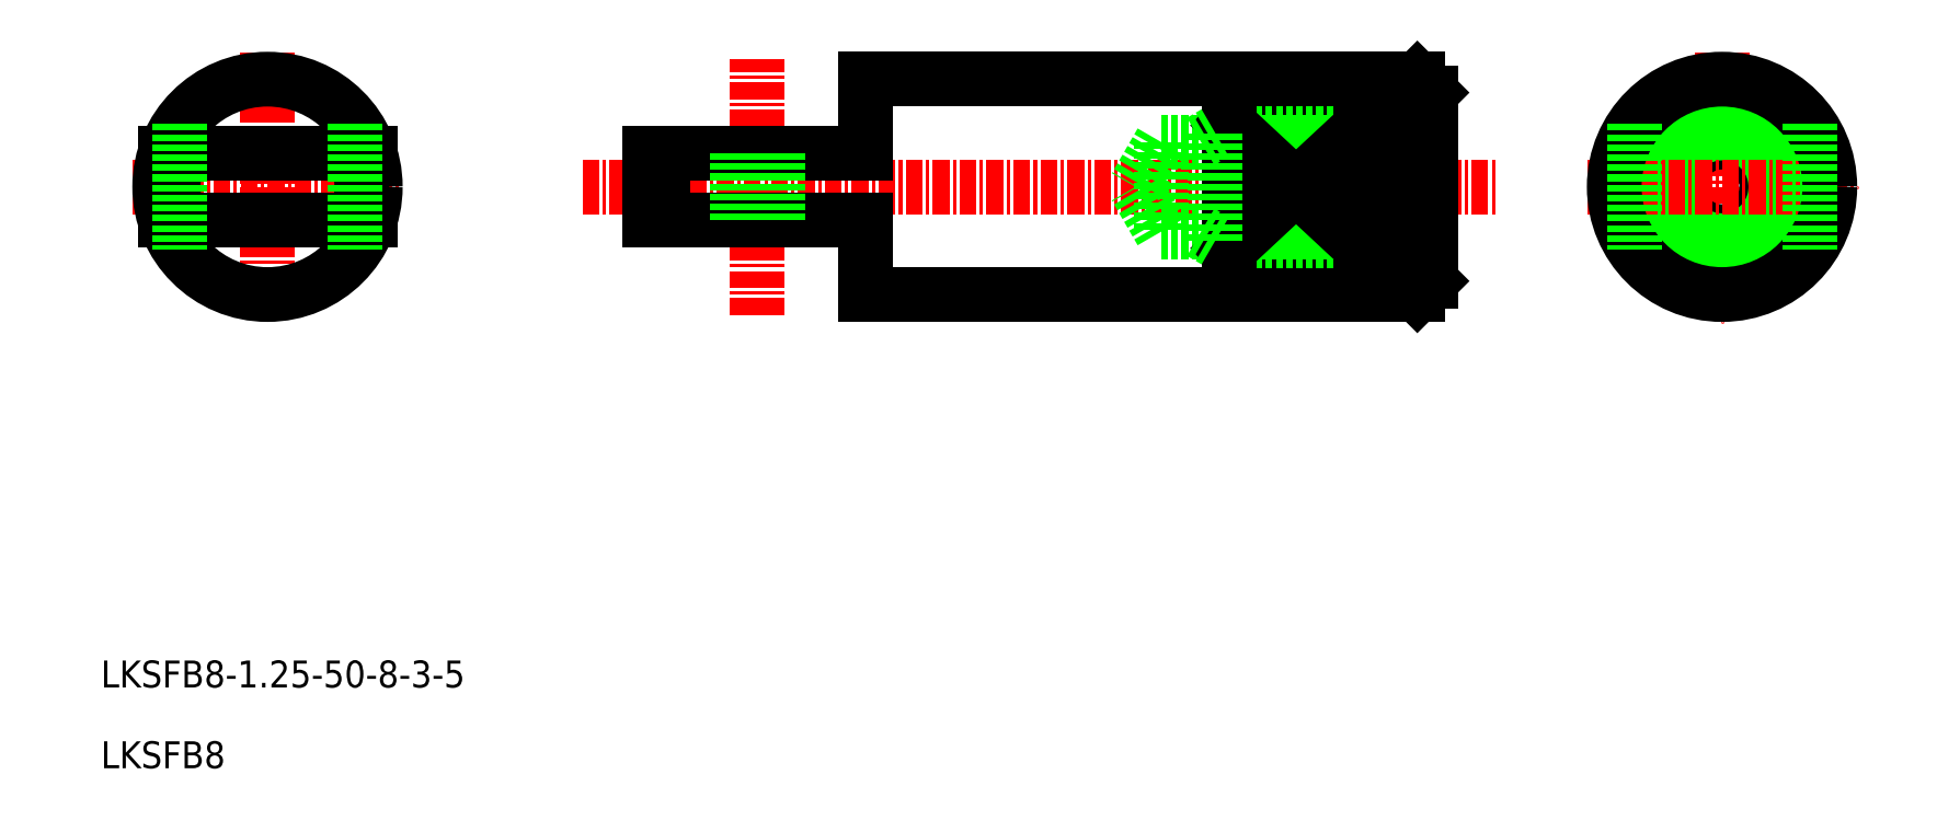
<metadata>
{"format":"dxf","ext":"dxf","renderer":"ezdxf+matplotlib","layout":"modelspace","background":"white","min_lineweight":24,"dpi":150}
</metadata>
<code>
0
SECTION
2
ENTITIES
0
LINE
8
0
10
363.4
20
-63.54
30
0
11
404.4
21
-63.54
31
0
0
LINE
8
0
10
363.4
20
-47.54
30
0
11
404.4
21
-47.54
31
0
0
LINE
8
CENTER
10
342.4
20
-55.54
30
0
11
410.4
21
-55.54
31
0
0
LINE
8
CENTER
10
355.4
20
-65.04
30
0
11
355.4
21
-46.04
31
0
0
LINE
8
CENTER
10
319.1
20
-45.54
30
0
11
319.1
21
-65.54
31
0
0
LINE
8
0
10
363.4
20
-53.04
30
0
11
347.4
21
-53.04
31
0
0
LINE
8
0
10
363.4
20
-58.04
30
0
11
347.4
21
-58.04
31
0
0
TEXT
8
0
10
306.7
20
-98.74
30
0
40
2
1
LKSFB8
0
TEXT
8
0
10
306.7
20
-92.74
30
0
40
2
1
LKSFB8-1.25-50-8-3-5
0
LINE
8
CENTER
10
309.1
20
-55.54
30
0
11
329.1
21
-55.54
31
0
0
CIRCLE
8
0
10
319.1
20
-55.54
30
0
40
8
0
LINE
8
0
10
311.5
20
-53.04
30
0
11
326.7
21
-53.04
31
0
0
LINE
8
0
10
311.5
20
-58.04
30
0
11
326.7
21
-58.04
31
0
0
ARC
8
0
10
319.1
20
-55.54
30
0
40
7
50
159.1
51
200.9
0
LINE
8
0
10
312.6
20
-50.88
30
0
11
312.6
21
-60.21
31
0
0
ARC
8
0
10
319.1
20
-55.54
30
0
40
7
50
339.1
51
20.92
0
LINE
8
0
10
325.6
20
-50.88
30
0
11
325.6
21
-60.21
31
0
0
LINE
8
0
10
348.4
20
-53.04
30
0
11
348.4
21
-58.04
31
0
0
LINE
8
0
10
347.4
20
-53.04
30
0
11
347.4
21
-58.04
31
0
0
LINE
8
0
10
356.9
20
-53.04
30
0
11
356.9
21
-58.04
31
0
0
LINE
8
0
10
353.9
20
-58.04
30
0
11
353.9
21
-53.04
31
0
0
LINE
8
0
10
363.4
20
-58.04
30
0
11
363.4
21
-63.54
31
0
0
LINE
8
0
10
363.4
20
-47.54
30
0
11
363.4
21
-53.04
31
0
0
LINE
8
CENTER
10
427
20
-45.54
30
0
11
427
21
-65.54
31
0
0
CIRCLE
8
0
10
427
20
-55.54
30
0
40
7
0
CIRCLE
8
0
10
427
20
-55.54
30
0
40
3.324
0
CIRCLE
8
0
10
427
20
-55.54
30
0
40
4
0
LINE
8
CENTER
10
417
20
-55.54
30
0
11
437
21
-55.54
31
0
0
CIRCLE
8
0
10
427
20
-55.54
30
0
40
8
0
LINE
8
0
10
390.4
20
-60.21
30
0
11
400.4
21
-60.21
31
0
0
LINE
8
0
10
390.4
20
-50.88
30
0
11
400.4
21
-50.88
31
0
0
LINE
8
0
10
389.4
20
-59.54
30
0
11
405.4
21
-59.54
31
0
0
LINE
8
0
10
385.4
20
-58.87
30
0
11
405.4
21
-58.87
31
0
0
LINE
8
0
10
385.4
20
-52.22
30
0
11
405.4
21
-52.22
31
0
0
LINE
8
0
10
389.4
20
-51.54
30
0
11
405.4
21
-51.54
31
0
0
LINE
8
0
10
390.4
20
-50.88
30
0
11
400.4
21
-60.21
31
0
0
LINE
8
0
10
400.4
20
-50.88
30
0
11
390.4
21
-60.21
31
0
0
LINE
8
0
10
390.4
20
-50.88
30
0
11
390.4
21
-60.21
31
0
0
LINE
8
0
10
385.4
20
-52.22
30
0
11
385.4
21
-58.87
31
0
0
LINE
8
0
10
385.4
20
-58.87
30
0
11
383.5
21
-55.54
31
0
0
LINE
8
0
10
389.4
20
-51.54
30
0
11
389.4
21
-59.54
31
0
0
LINE
8
0
10
389.4
20
-59.54
30
0
11
388.2
21
-58.87
31
0
0
LINE
8
0
10
385.4
20
-52.22
30
0
11
383.5
21
-55.54
31
0
0
LINE
8
0
10
389.4
20
-51.54
30
0
11
388.2
21
-52.22
31
0
0
LINE
8
0
10
405.4
20
-48.54
30
0
11
405.4
21
-62.54
31
0
0
LINE
8
0
10
400.4
20
-50.88
30
0
11
400.4
21
-60.21
31
0
0
LINE
8
0
10
404.4
20
-47.54
30
0
11
404.4
21
-63.54
31
0
0
LINE
8
0
10
405.4
20
-62.54
30
0
11
404.4
21
-63.54
31
0
0
LINE
8
0
10
404.4
20
-47.54
30
0
11
405.4
21
-48.54
31
0
0
LINE
8
0
10
420.5
20
-50.88
30
0
11
420.5
21
-60.21
31
0
0
LINE
8
0
10
433.5
20
-50.88
30
0
11
433.5
21
-60.21
31
0
0
ENDSEC
0
EOF

</code>
